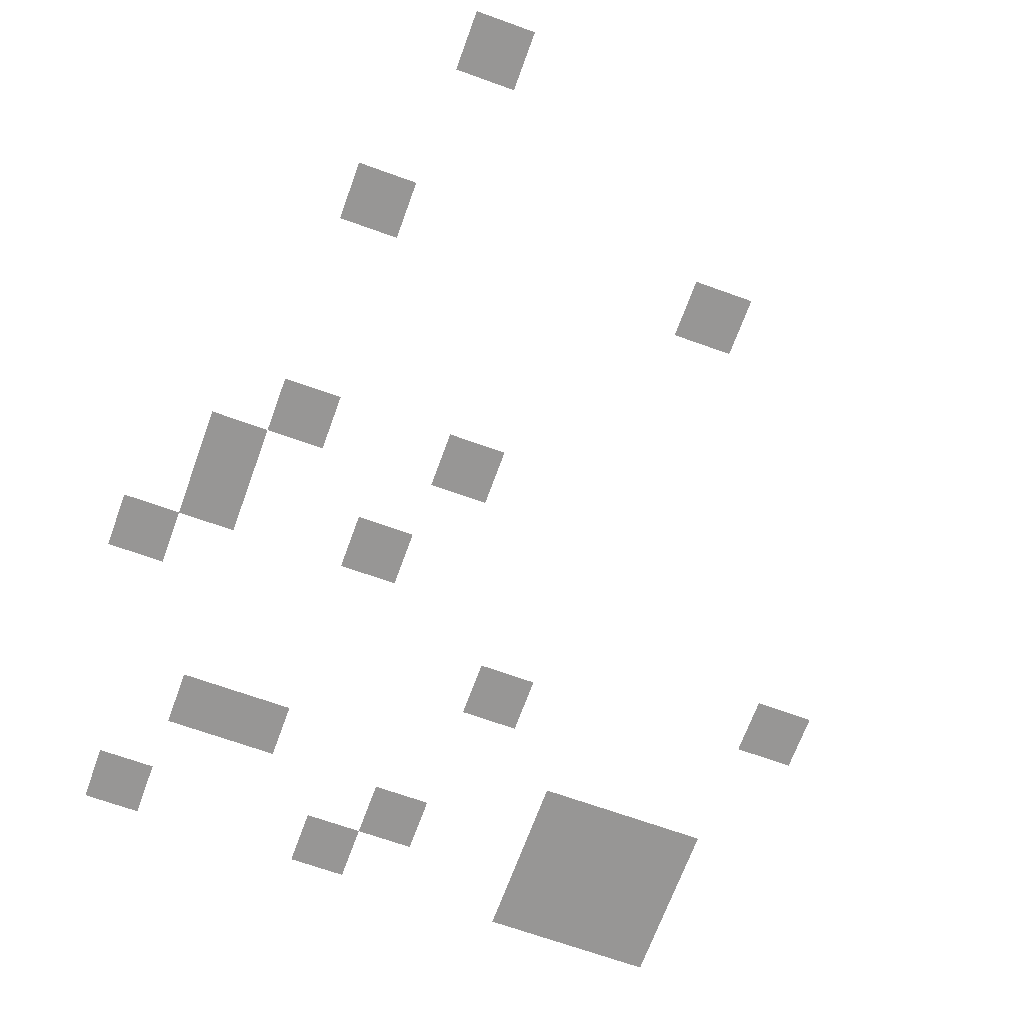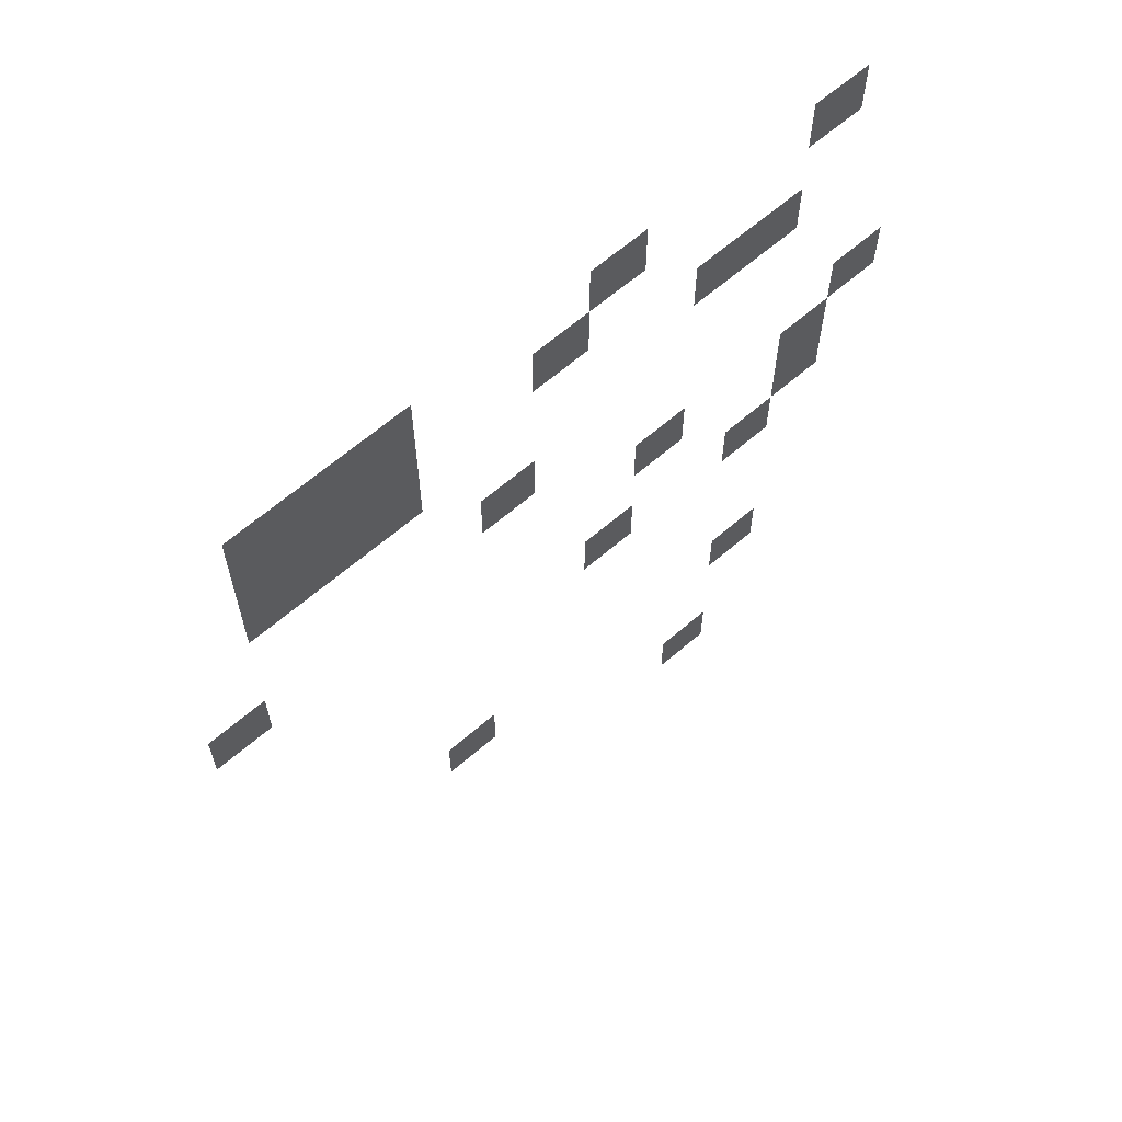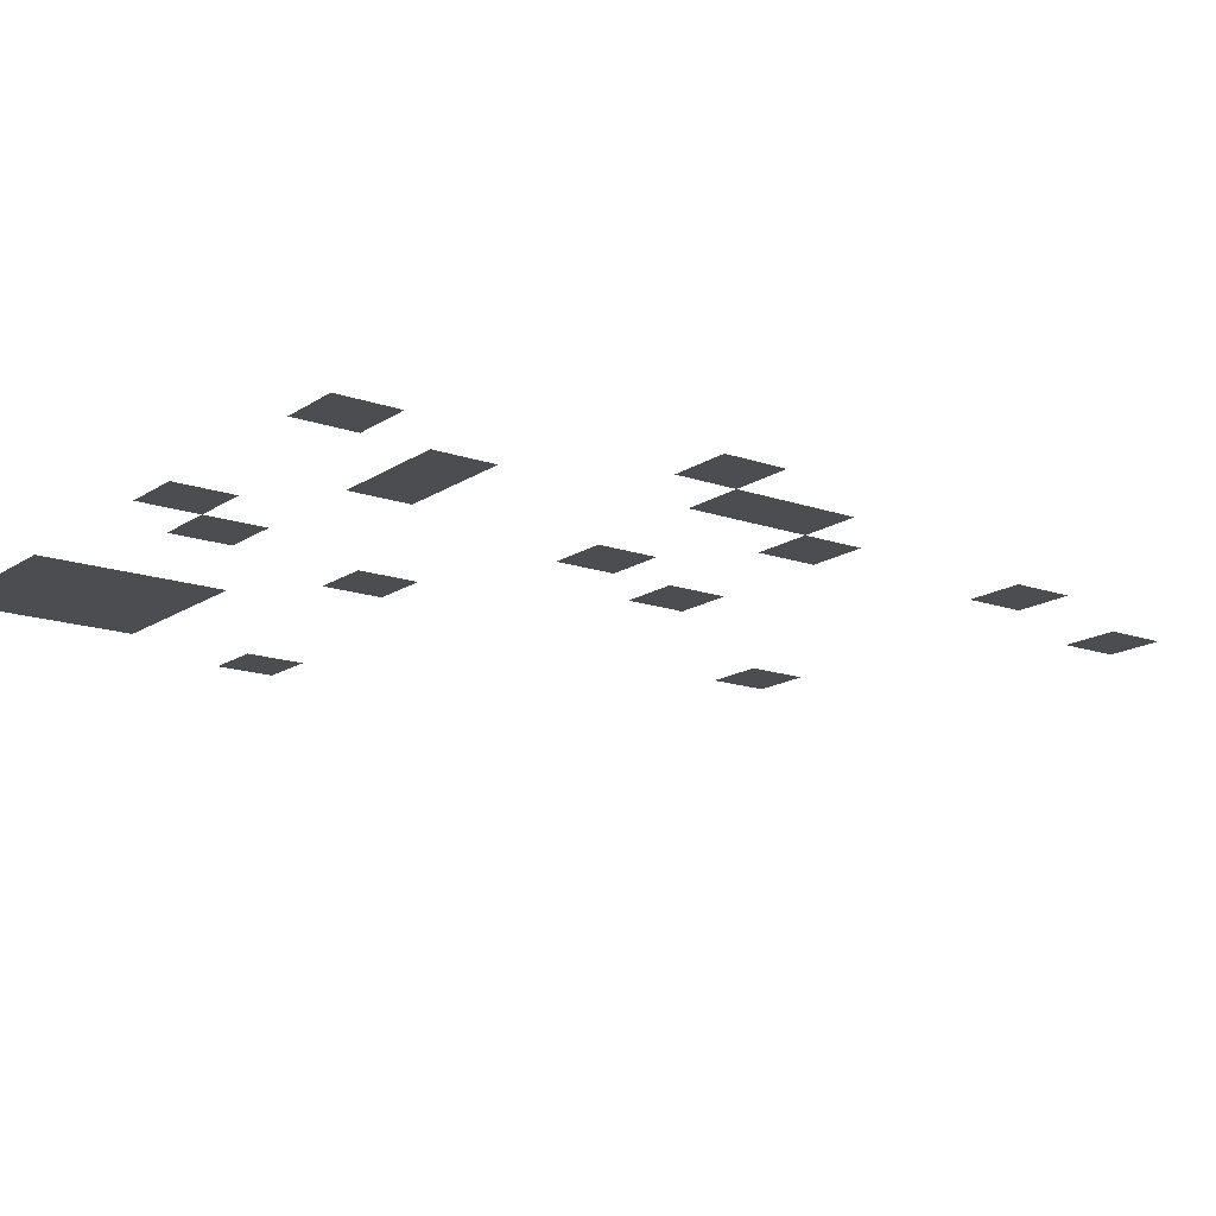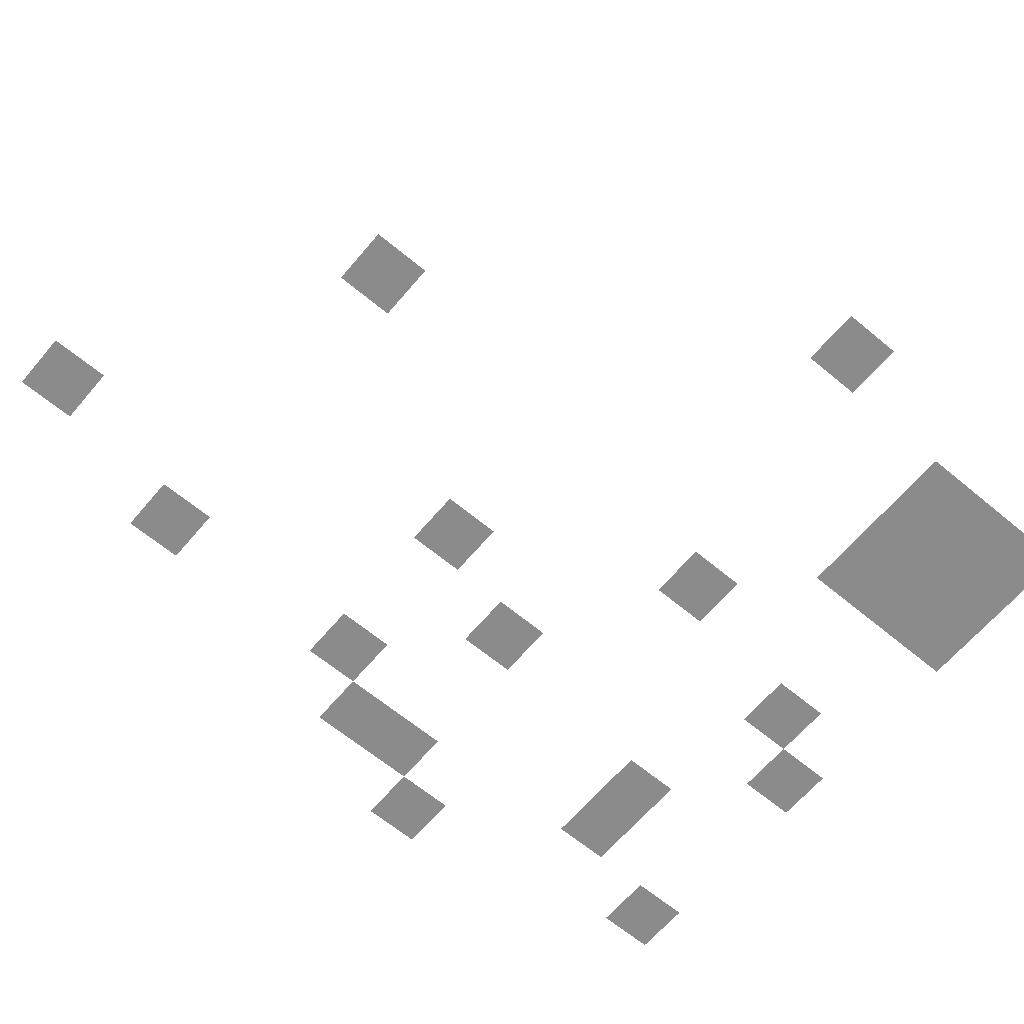
<metadata>
{"format":"obj","ext":"obj","renderer":"f3d","projection":"perspective","resolution":1024,"background":"white","views":[{"elev":-68.0,"azim":-19.9,"up":"+Z"},{"elev":64.5,"azim":139.1,"up":"+Y"},{"elev":-15.7,"azim":-126.3,"up":"+Z"},{"elev":-63.8,"azim":49.9,"up":"+Z"}]}
</metadata>
<code>
v -4 -1 0
v -5 -1 0
v -5 0 0
v -4 0 0
v -5 -1 0
v -6 -1 0
v -6 0 0
v -5 0 0
v -6 -1 0
v -7 -1 0
v -7 0 0
v -6 0 0
v -10 -1 0
v -11 -1 0
v -11 0 0
v -10 0 0
v -14 -1 0
v -15 -1 0
v -15 0 0
v -14 0 0
v -4 -2 0
v -5 -2 0
v -5 -1 0
v -4 -1 0
v -5 -2 0
v -6 -2 0
v -6 -1 0
v -5 -1 0
v -6 -2 0
v -7 -2 0
v -7 -1 0
v -6 -1 0
v -9 -2 0
v -10 -2 0
v -10 -1 0
v -9 -1 0
v -4 -3 0
v -5 -3 0
v -5 -2 0
v -4 -2 0
v -5 -3 0
v -6 -3 0
v -6 -2 0
v -5 -2 0
v -6 -3 0
v -7 -3 0
v -7 -2 0
v -6 -2 0
v -12 -3 0
v -13 -3 0
v -13 -2 0
v -12 -2 0
v -13 -3 0
v -14 -3 0
v -14 -2 0
v -13 -2 0
v -8 -5 0
v -9 -5 0
v -9 -4 0
v -8 -4 0
v -3 -6 0
v -4 -6 0
v -4 -5 0
v -3 -5 0
v -15 -6 0
v -16 -6 0
v -16 -5 0
v -15 -5 0
v -11 -7 0
v -12 -7 0
v -12 -6 0
v -11 -6 0
v -14 -7 0
v -15 -7 0
v -15 -6 0
v -14 -6 0
v -14 -8 0
v -15 -8 0
v -15 -7 0
v -14 -7 0
v -10 -9 0
v -11 -9 0
v -11 -8 0
v -10 -8 0
v -13 -9 0
v -14 -9 0
v -14 -8 0
v -13 -8 0
v -7 -13 0
v -8 -13 0
v -8 -12 0
v -7 -12 0
v -13 -13 0
v -14 -13 0
v -14 -12 0
v -13 -12 0
v -12 -16 0
v -13 -16 0
v -13 -15 0
v -12 -15 0
g Bosque_mesh_0018
f 1 2 3 4
f 5 6 7 8
f 9 10 11 12
f 13 14 15 16
f 17 18 19 20
f 21 22 23 24
f 25 26 27 28
f 29 30 31 32
f 33 34 35 36
f 37 38 39 40
f 41 42 43 44
f 45 46 47 48
f 49 50 51 52
f 53 54 55 56
f 57 58 59 60
f 61 62 63 64
f 65 66 67 68
f 69 70 71 72
f 73 74 75 76
f 77 78 79 80
f 81 82 83 84
f 85 86 87 88
f 89 90 91 92
f 93 94 95 96
f 97 98 99 100

</code>
